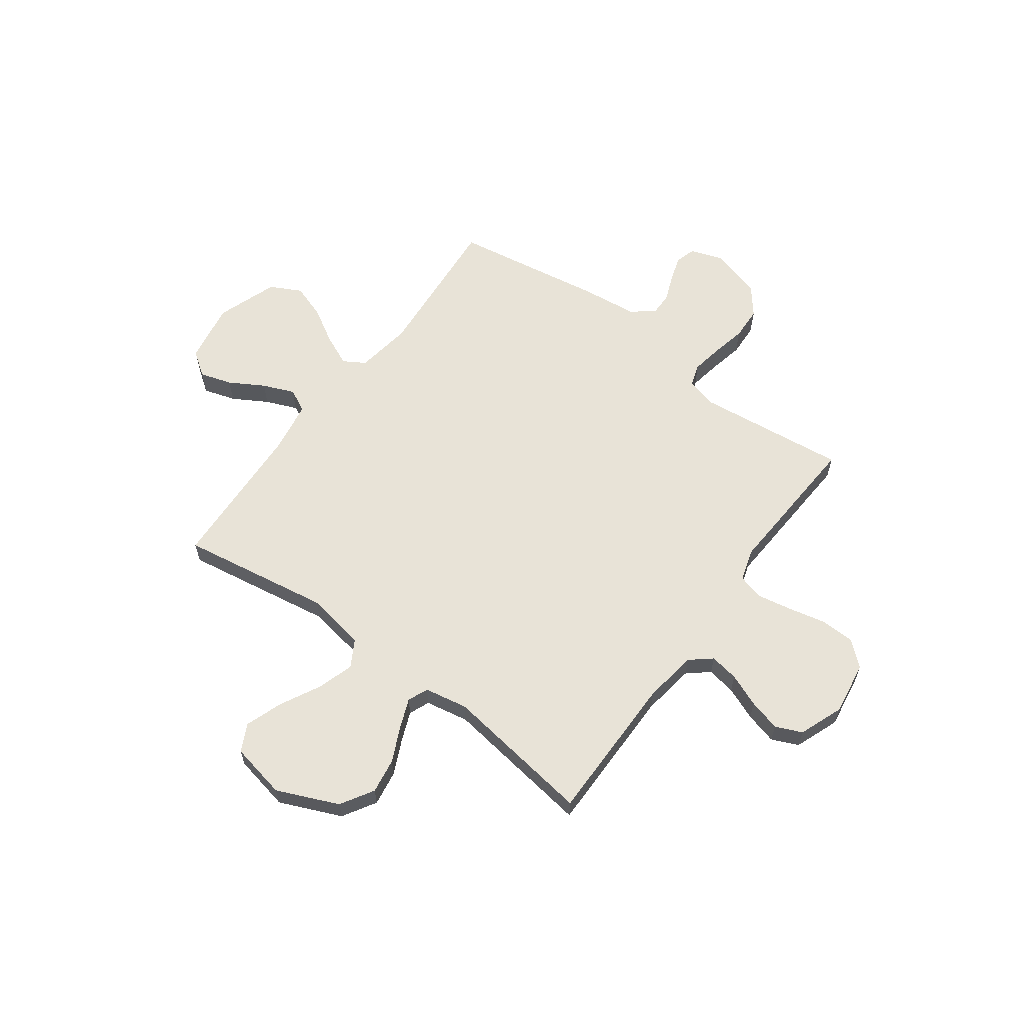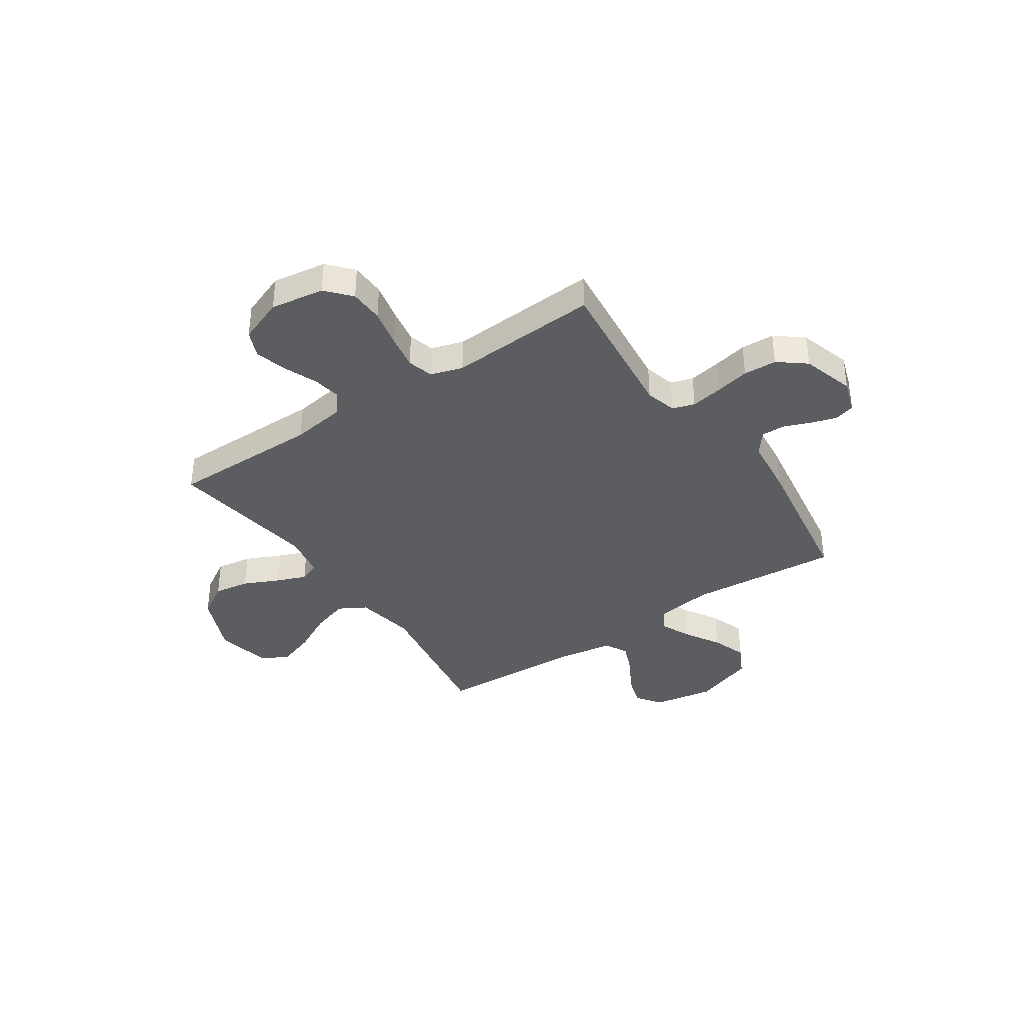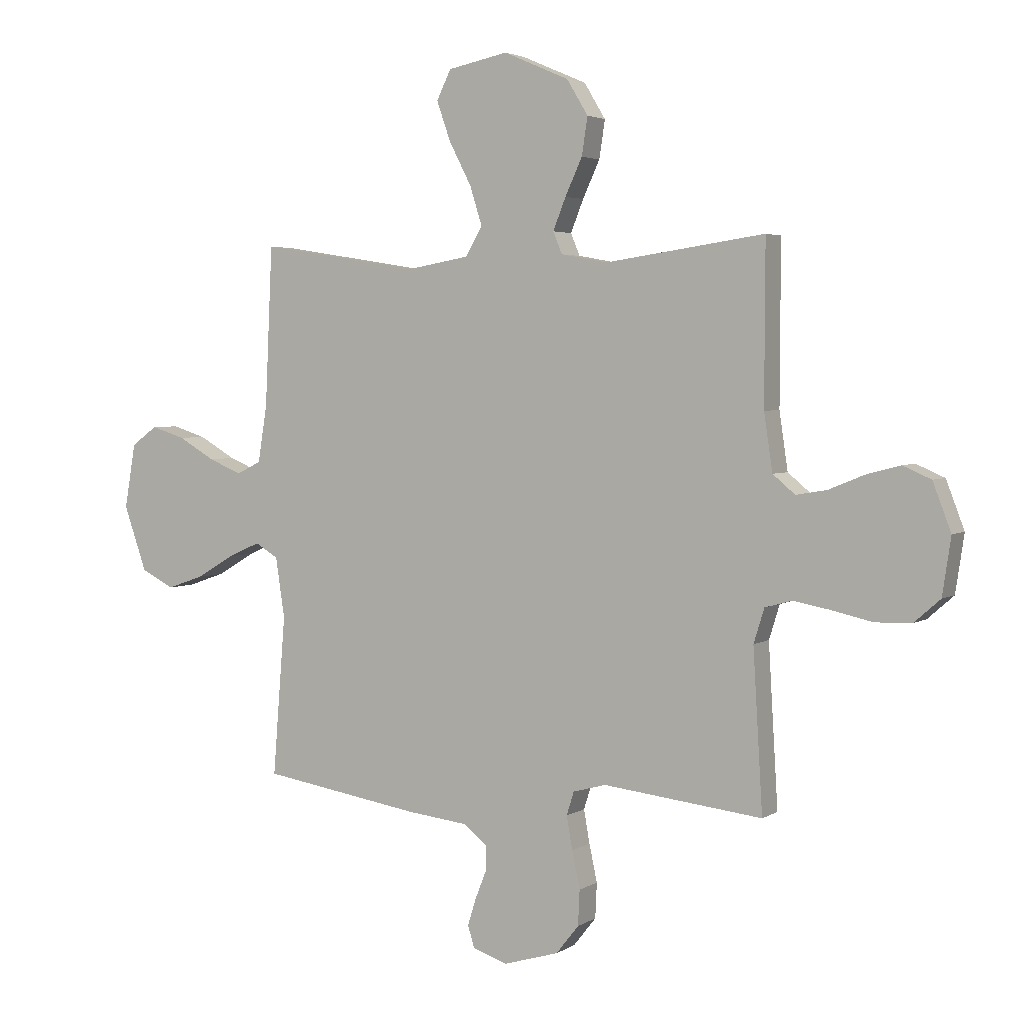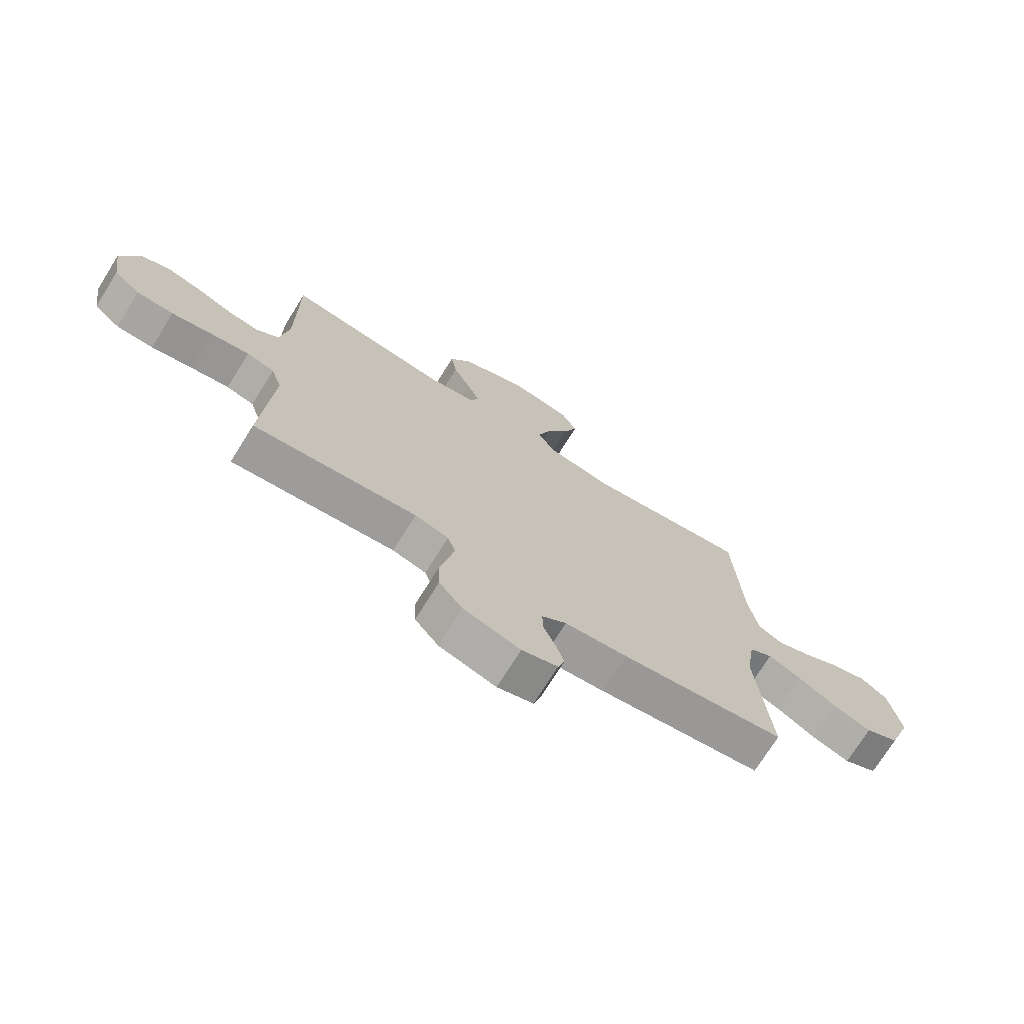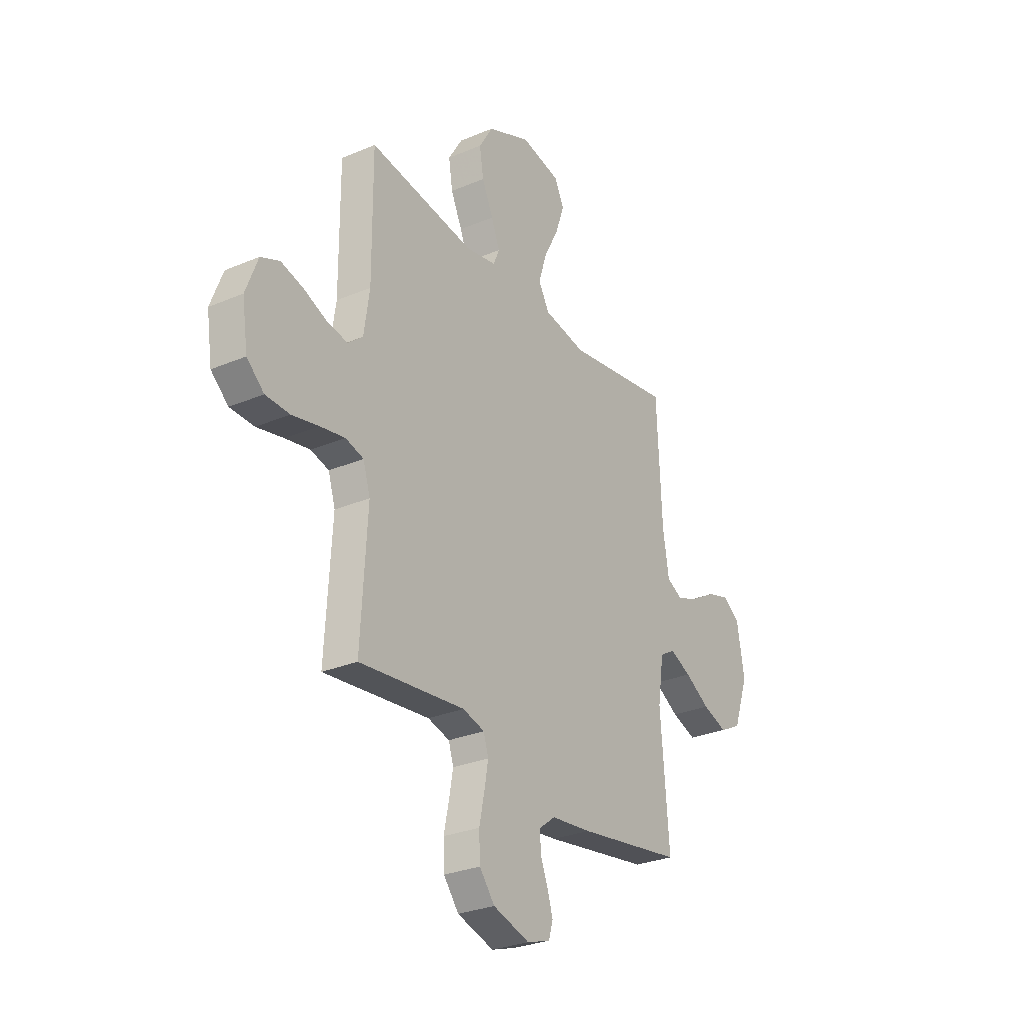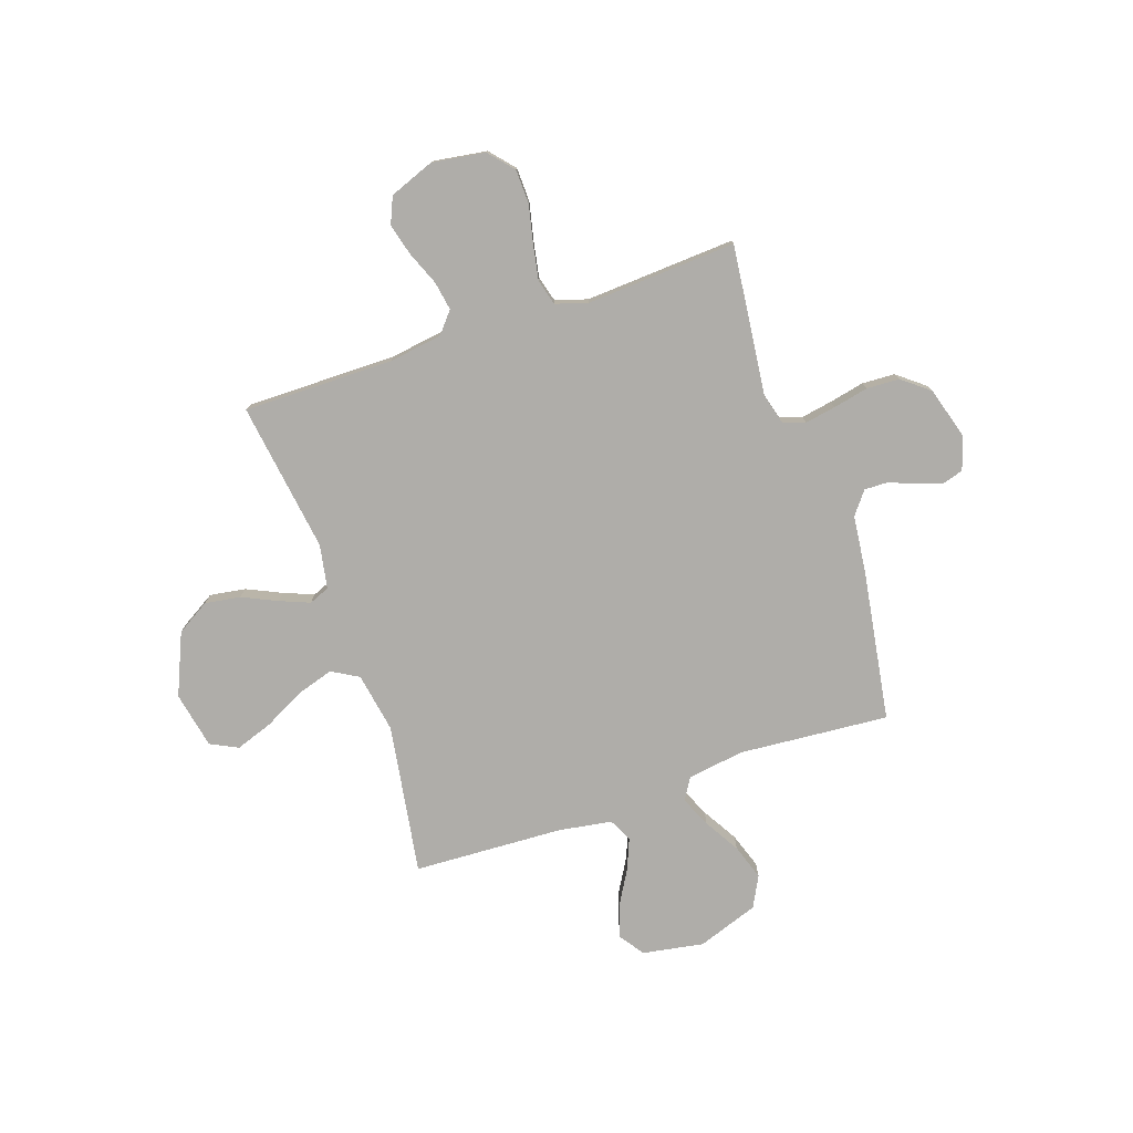
<metadata>
{"format":"obj","ext":"obj","renderer":"f3d","projection":"perspective","resolution":1024,"background":"white","views":[{"elev":61.5,"azim":36.3,"up":"+Y"},{"elev":-37.2,"azim":124.2,"up":"+Y"},{"elev":3.4,"azim":28.0,"up":"+Z"},{"elev":-73.2,"azim":148.0,"up":"+Z"},{"elev":-28.8,"azim":122.3,"up":"+Z"},{"elev":-77.3,"azim":108.8,"up":"+Y"}]}
</metadata>
<code>
v -0.5 0.07 0.5
v -0.2 0.07 0.452
v -0.08 0.07 0.473
v -0.049 0.07 0.527
v -0.072 0.07 0.6
v -0.114 0.07 0.681
v -0.14 0.07 0.755
v -0.113 0.07 0.81
v 0 0.07 0.833
v 0.123 0.07 0.78
v 0.163 0.07 0.714
v 0.152 0.07 0.643
v 0.12 0.07 0.574
v 0.096 0.07 0.514
v 0.113 0.07 0.473
v 0.2 0.07 0.457
v 0.5 0.07 0.5
v 0.499 0.07 0.2
v 0.515 0.07 0.093
v 0.557 0.07 0.058
v 0.615 0.07 0.068
v 0.681 0.07 0.095
v 0.745 0.07 0.112
v 0.798 0.07 0.089
v 0.832 0.07 0
v 0.816 0.07 -0.107
v 0.767 0.07 -0.15
v 0.699 0.07 -0.152
v 0.623 0.07 -0.135
v 0.553 0.07 -0.122
v 0.502 0.07 -0.136
v 0.482 0.07 -0.2
v 0.5 0.07 -0.5
v 0.2 0.07 -0.466
v 0.138 0.07 -0.483
v 0.124 0.07 -0.527
v 0.135 0.07 -0.589
v 0.15 0.07 -0.659
v 0.147 0.07 -0.725
v 0.104 0.07 -0.779
v 0 0.07 -0.81
v -0.066 0.07 -0.788
v -0.078 0.07 -0.747
v -0.062 0.07 -0.696
v -0.041 0.07 -0.643
v -0.04 0.07 -0.596
v -0.085 0.07 -0.561
v -0.2 0.07 -0.548
v -0.5 0.07 -0.5
v -0.476 0.07 -0.2
v -0.493 0.07 -0.087
v -0.536 0.07 -0.061
v -0.597 0.07 -0.088
v -0.668 0.07 -0.13
v -0.738 0.07 -0.154
v -0.8 0.07 -0.122
v -0.843 0.07 0
v -0.822 0.07 0.122
v -0.773 0.07 0.157
v -0.709 0.07 0.137
v -0.64 0.07 0.097
v -0.577 0.07 0.071
v -0.531 0.07 0.094
v -0.514 0.07 0.2
v -0.5 0 0.5
v -0.2 0 0.452
v -0.08 0 0.473
v -0.049 0 0.527
v -0.072 0 0.6
v -0.114 0 0.681
v -0.14 0 0.755
v -0.113 0 0.81
v 0 0 0.833
v 0.123 0 0.78
v 0.163 0 0.714
v 0.152 0 0.643
v 0.12 0 0.574
v 0.096 0 0.514
v 0.113 0 0.473
v 0.2 0 0.457
v 0.5 0 0.5
v 0.499 0 0.2
v 0.515 0 0.093
v 0.557 0 0.058
v 0.615 0 0.068
v 0.681 0 0.095
v 0.745 0 0.112
v 0.798 0 0.089
v 0.832 0 0
v 0.816 0 -0.107
v 0.767 0 -0.15
v 0.699 0 -0.152
v 0.623 0 -0.135
v 0.553 0 -0.122
v 0.502 0 -0.136
v 0.482 0 -0.2
v 0.5 0 -0.5
v 0.2 0 -0.466
v 0.138 0 -0.483
v 0.124 0 -0.527
v 0.135 0 -0.589
v 0.15 0 -0.659
v 0.147 0 -0.725
v 0.104 0 -0.779
v 0 0 -0.81
v -0.066 0 -0.788
v -0.078 0 -0.747
v -0.062 0 -0.696
v -0.041 0 -0.643
v -0.04 0 -0.596
v -0.085 0 -0.561
v -0.2 0 -0.548
v -0.5 0 -0.5
v -0.476 0 -0.2
v -0.493 0 -0.087
v -0.536 0 -0.061
v -0.597 0 -0.088
v -0.668 0 -0.13
v -0.738 0 -0.154
v -0.8 0 -0.122
v -0.843 0 0
v -0.822 0 0.122
v -0.773 0 0.157
v -0.709 0 0.137
v -0.64 0 0.097
v -0.577 0 0.071
v -0.531 0 0.094
v -0.514 0 0.2
f 58 59 60 61
f 58 61 62
f 57 58 62
f 56 57 62
f 53 54 55 56
f 52 53 56 62
f 51 52 62 63
f 47 48 49 50
f 46 47 50 51
f 42 43 44 45
f 40 41 42 45
f 40 45 46
f 37 38 39 40
f 36 37 40 46
f 35 36 46 51
f 32 33 34
f 31 32 34 35
f 26 27 28 29
f 26 29 30
f 25 26 30
f 24 25 30 31
f 21 22 23 24
f 20 21 24 31
f 16 17 18
f 15 16 18 19
f 10 11 12 13
f 10 13 14
f 9 10 14
f 8 9 14
f 5 6 7 8
f 4 5 8 14
f 3 4 14 15
f 64 1 2
f 19 20 31 35
f 35 51 63 64
f 15 19 35 64
f 2 3 15 64
f 125 124 123 122
f 126 125 122
f 126 122 121
f 126 121 120
f 120 119 118 117
f 126 120 117 116
f 127 126 116 115
f 114 113 112 111
f 115 114 111 110
f 109 108 107 106
f 109 106 105 104
f 110 109 104
f 104 103 102 101
f 110 104 101 100
f 115 110 100 99
f 98 97 96
f 99 98 96 95
f 93 92 91 90
f 94 93 90
f 94 90 89
f 95 94 89 88
f 88 87 86 85
f 95 88 85 84
f 82 81 80
f 83 82 80 79
f 77 76 75 74
f 78 77 74
f 78 74 73
f 78 73 72
f 72 71 70 69
f 78 72 69 68
f 79 78 68 67
f 66 65 128
f 99 95 84 83
f 128 127 115 99
f 128 99 83 79
f 128 79 67 66
f 1 65 66 2
f 2 66 67 3
f 3 67 68 4
f 4 68 69 5
f 5 69 70 6
f 6 70 71 7
f 7 71 72 8
f 8 72 73 9
f 9 73 74 10
f 10 74 75 11
f 11 75 76 12
f 12 76 77 13
f 13 77 78 14
f 14 78 79 15
f 15 79 80 16
f 16 80 81 17
f 17 81 82 18
f 18 82 83 19
f 19 83 84 20
f 20 84 85 21
f 21 85 86 22
f 22 86 87 23
f 23 87 88 24
f 24 88 89 25
f 25 89 90 26
f 26 90 91 27
f 27 91 92 28
f 28 92 93 29
f 29 93 94 30
f 30 94 95 31
f 31 95 96 32
f 32 96 97 33
f 33 97 98 34
f 34 98 99 35
f 35 99 100 36
f 36 100 101 37
f 37 101 102 38
f 38 102 103 39
f 39 103 104 40
f 40 104 105 41
f 41 105 106 42
f 42 106 107 43
f 43 107 108 44
f 44 108 109 45
f 45 109 110 46
f 46 110 111 47
f 47 111 112 48
f 48 112 113 49
f 49 113 114 50
f 50 114 115 51
f 51 115 116 52
f 52 116 117 53
f 53 117 118 54
f 54 118 119 55
f 55 119 120 56
f 56 120 121 57
f 57 121 122 58
f 58 122 123 59
f 59 123 124 60
f 60 124 125 61
f 61 125 126 62
f 62 126 127 63
f 63 127 128 64
f 64 128 65 1

</code>
